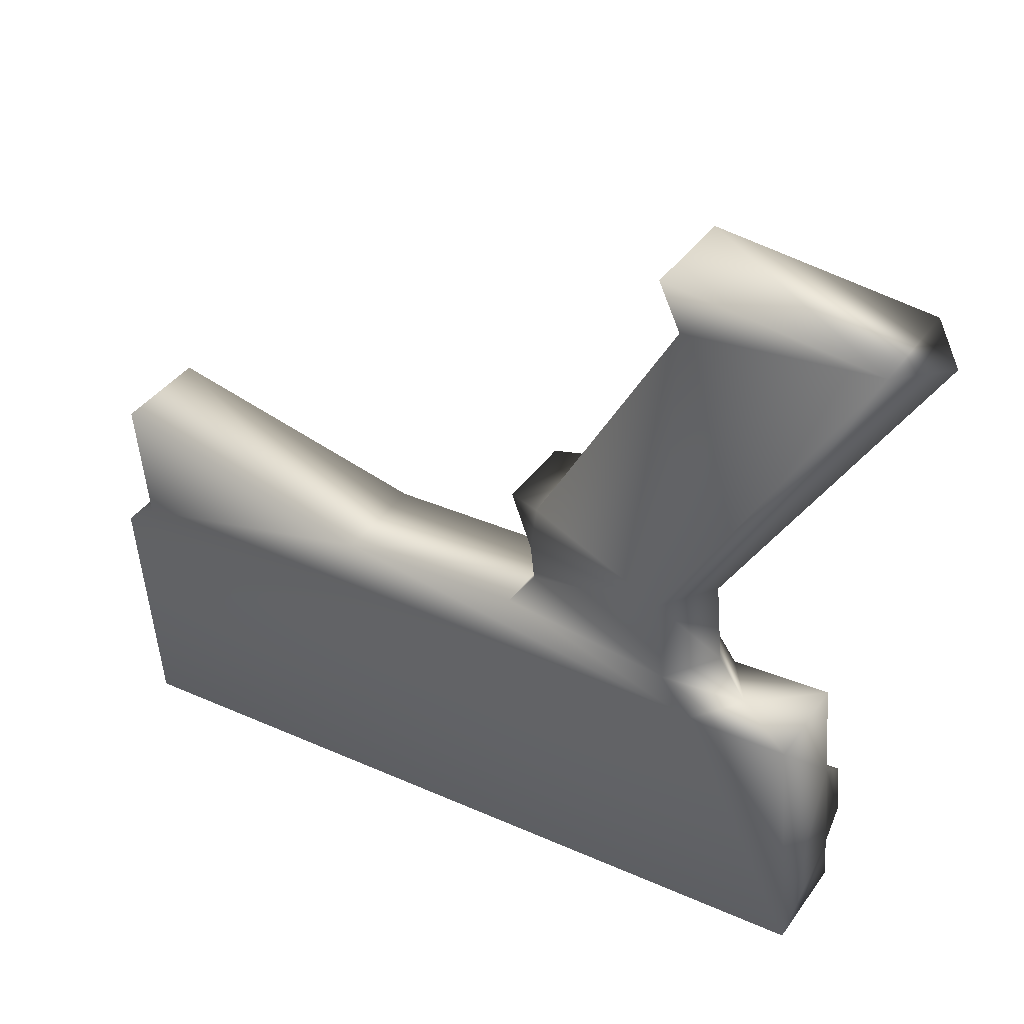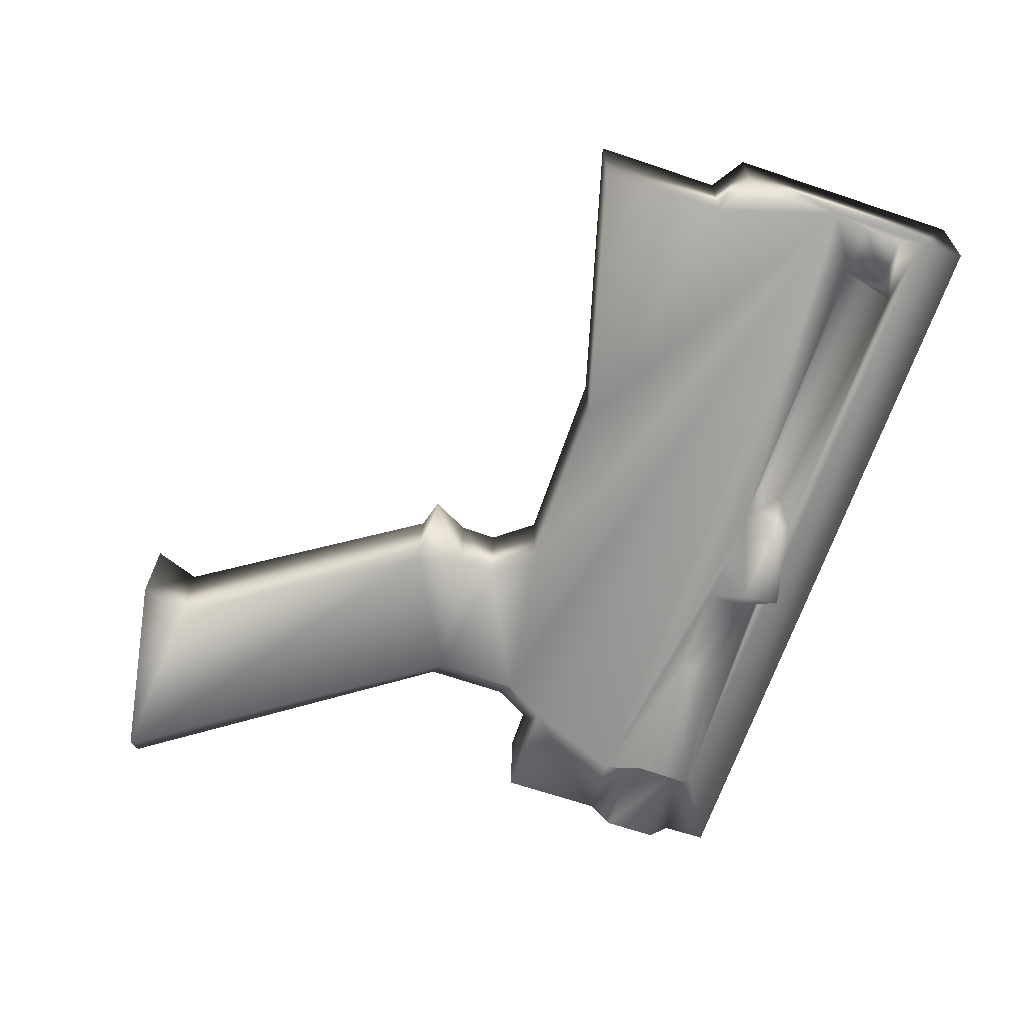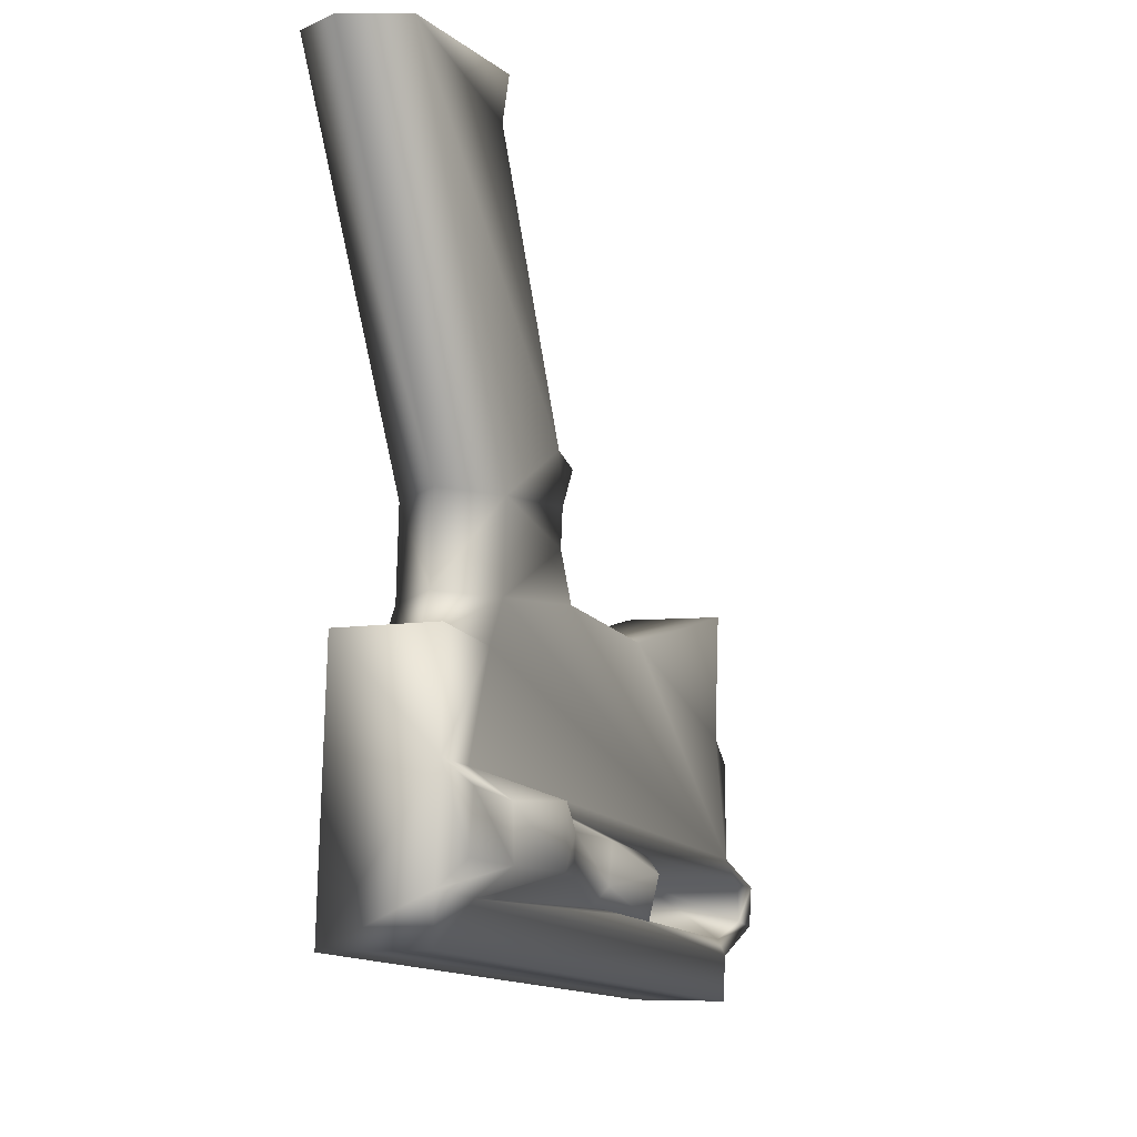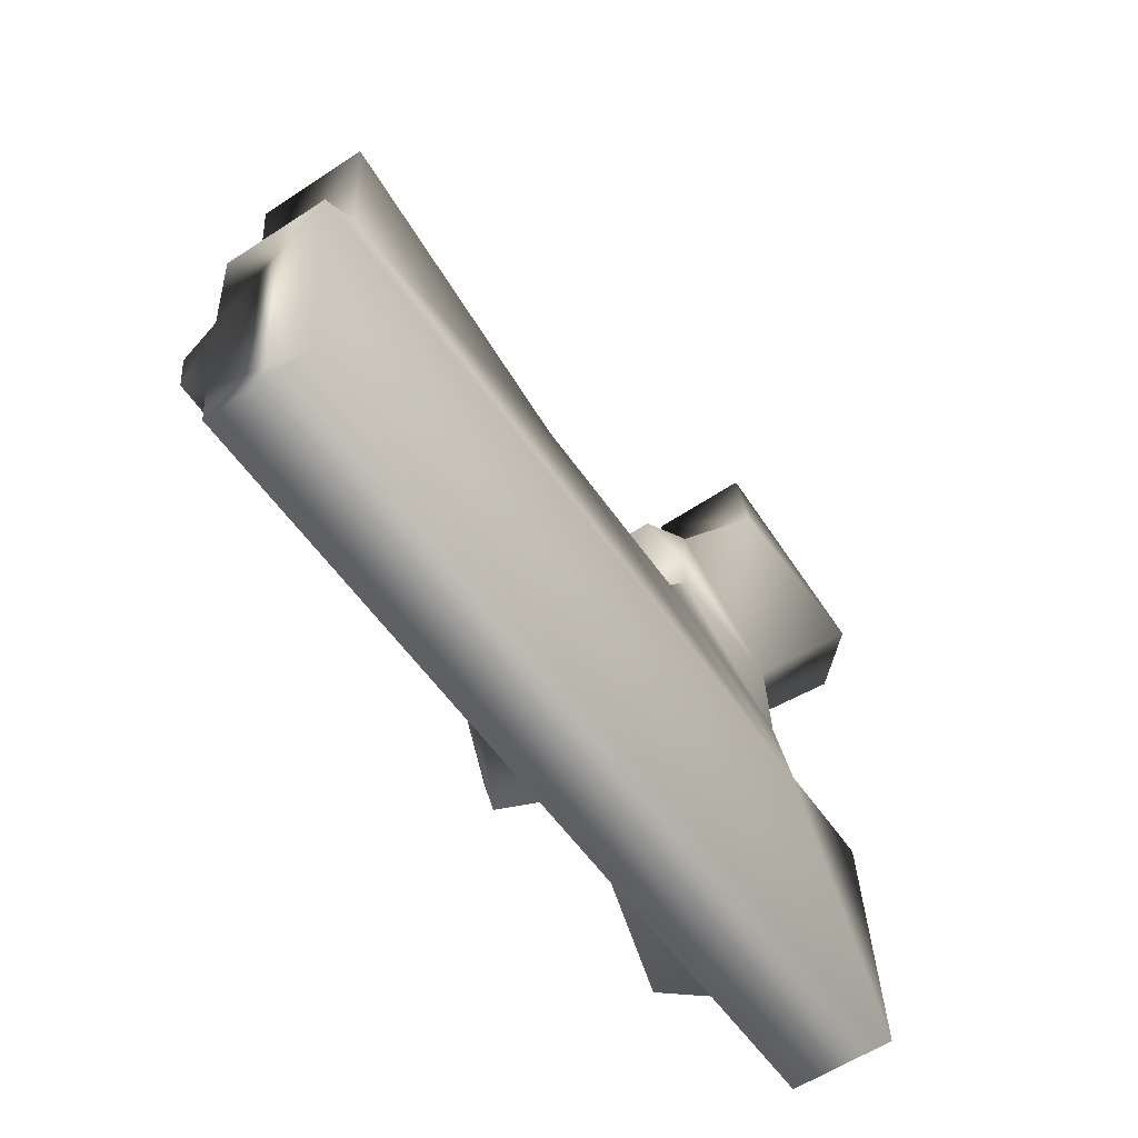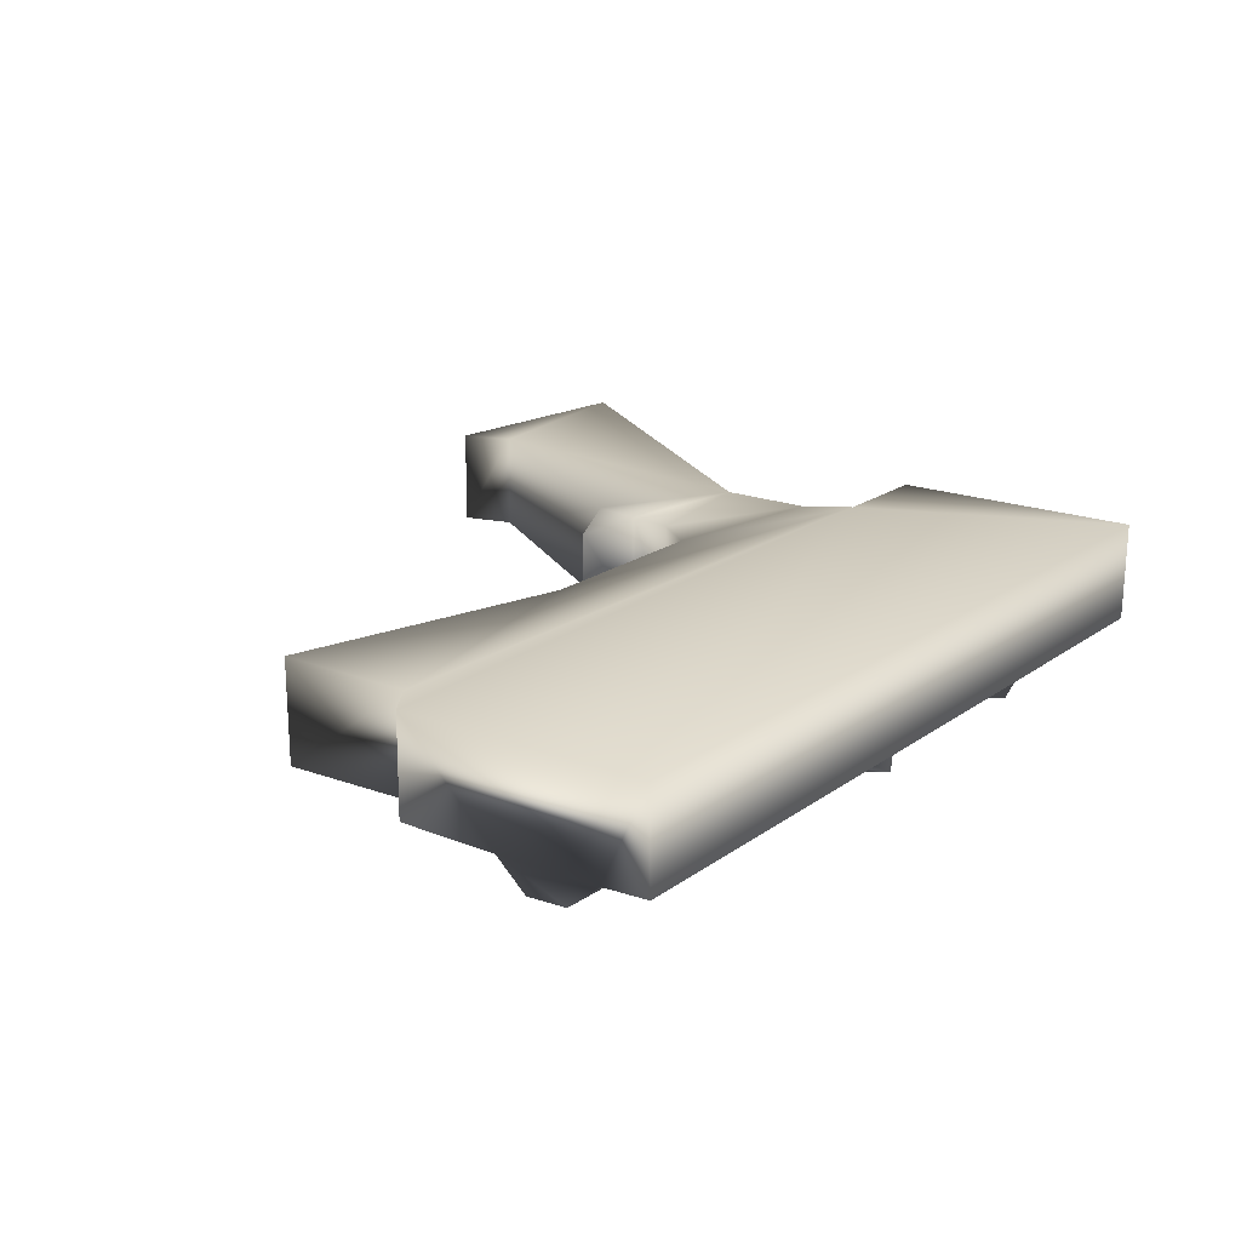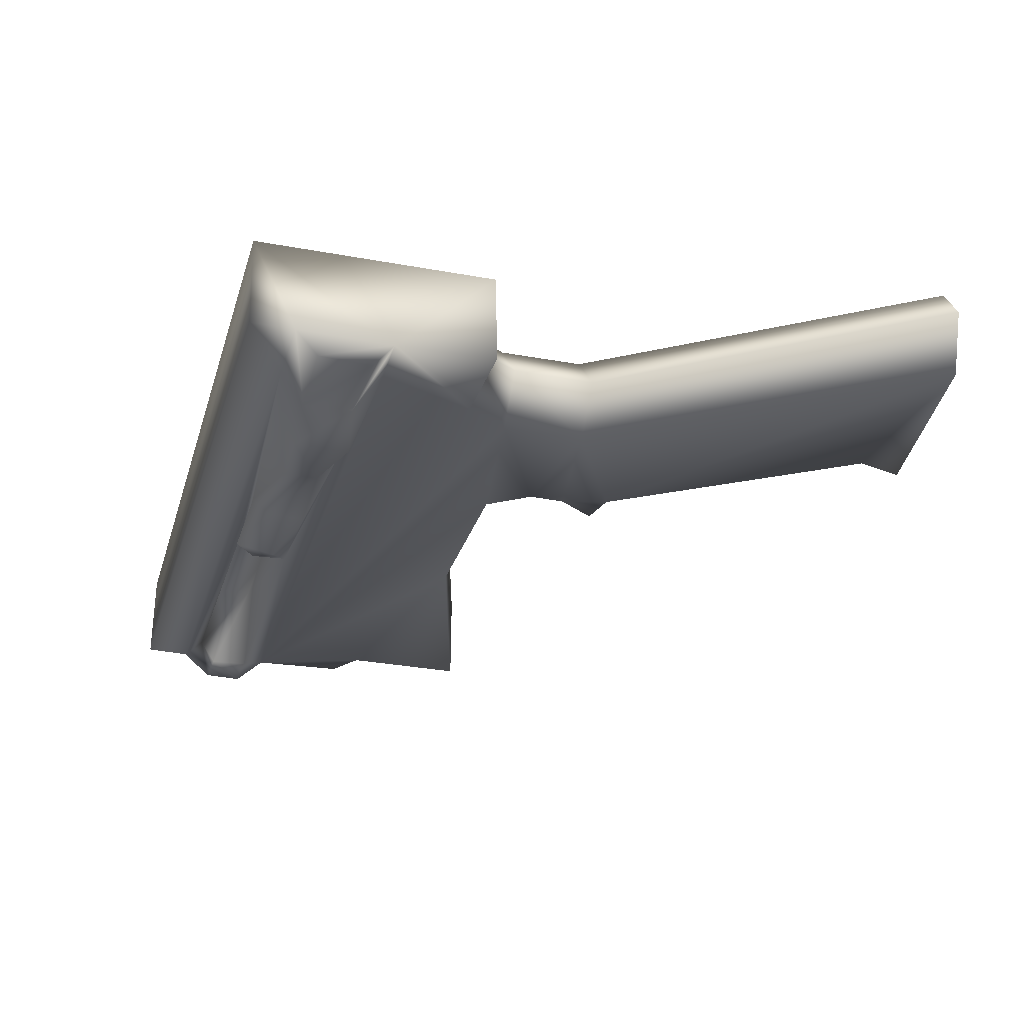
<metadata>
{"format":"obj","ext":"obj","renderer":"f3d","projection":"perspective","resolution":1024,"background":"white","views":[{"elev":39.8,"azim":-148.3,"up":"+Z"},{"elev":-65.4,"azim":75.9,"up":"+Y"},{"elev":-7.7,"azim":-71.3,"up":"+Z"},{"elev":-60.7,"azim":123.7,"up":"+Z"},{"elev":18.4,"azim":130.7,"up":"+Y"},{"elev":-27.9,"azim":-101.5,"up":"+Y"}]}
</metadata>
<code>
v 0.3023 0.07133 0.2093
v 0.26 0.07099 0.1627
v 0.2295 0.07116 0.1022
v 0.2341 0.07116 0.1645
v 0.2504 0.05937 0.1633
v 0.2343 0.0474 0.165
v 0.2595 0.04723 0.1626
v 0.2324 0.04689 0.1389
v 0.247 0.04689 0.138
v 0.2541 0.04022 0.1315
v 0.2587 0.03064 0.1315
v 0.2574 0.03047 0.1175
v 0.2908 0.03953 0.1265
v 0.2904 0.03988 0.1173
v 0.314 0.0397 0.1156
v 0.3136 0.04346 0.1111
v 0.3204 0.03269 0.1079
v 0.3399 0.04329 0.1092
v 0.3402 0.03919 0.1136
v 0.3397 0.06296 0.1094
v 0.3409 0.03953 0.1229
v 0.3411 0.06261 0.1227
v 0.4132 0.0621 0.1172
v 0.4125 0.06193 0.1039
v 0.4123 0.04261 0.1034
v 0.4175 0.03851 0.1078
v 0.4185 0.03902 0.1173
v 0.4304 0.03851 0.1164
v 0.431 0.04535 0.124
v 0.4297 0.03885 0.1066
v 0.4288 0.04517 0.09908
v 0.3209 0.03047 0.1182
v 0.315 0.03936 0.1254
v 0.2671 0.04723 0.1734
v 0.2578 0.05954 0.1744
v 0.2674 0.07099 0.1728
v 0.2694 0.07116 0.1946
v 0.3032 0.07082 0.1877
v 0.3039 0.07133 0.1972
v 0.303 0.04706 0.1882
v 0.3037 0.04689 0.1974
v 0.2692 0.0474 0.1948
v 0.3022 0.04723 0.2099
v 0.2195 0.04808 0.2809
v 0.2676 0.04791 0.2734
v 0.2723 0.04808 0.2854
v 0.2674 0.07168 0.2733
v 0.2727 0.07185 0.2849
v 0.22 0.07253 0.2804
v 0.3102 0.07082 0.1769
v 0.3573 0.07065 0.1733
v 0.3101 0.04706 0.1767
v 0.3575 0.0462 0.1731
v 0.4243 0.04603 0.1548
v 0.4328 0.04586 0.1483
v 0.4329 0.06962 0.1482
v 0.4282 0.06928 0.08765
v 0.428 0.04552 0.08749
v 0.2294 0.04706 0.1028
v 0.2597 0.05954 0.1958
v 0.4245 0.06979 0.1546
v 0.4271 0.07031 0.187
v 0.2496 0.04654 0.1124
v 0.2302 0.04706 0.114
v 0.2539 0.03988 0.1188
v 0.4269 0.04586 0.1868
v 0.3118 0.06689 0.2069
v 0.232 0.04005 0.1334
v 0.2306 0.04039 0.1198
v 0.3116 0.04723 0.2071
v 0.2097 0.06056 0.2791
f 70 67 43
f 67 1 43
f 62 51 66
f 51 53 66
f 5 36 2
f 12 10 65
f 59 64 3
f 3 2 57
f 34 29 52
f 61 54 56
f 32 17 19
f 21 32 19
f 21 23 27
f 29 21 27
f 26 25 30
f 28 26 30
f 41 70 43
f 13 15 33
f 13 33 9
f 11 13 9
f 49 60 71
f 44 49 71
f 44 71 60
f 42 44 60
f 67 70 41
f 67 41 39
f 10 8 68
f 65 10 68
f 65 68 69
f 64 65 69
f 8 6 4
f 8 4 3
f 8 3 64
f 8 64 69
f 8 69 68
f 1 67 39
f 1 39 37
f 1 37 47
f 1 47 45
f 66 53 54
f 66 54 61
f 66 61 62
f 63 12 65
f 63 65 64
f 63 64 59
f 63 59 31
f 63 31 18
f 63 18 16
f 63 16 14
f 63 14 12
f 1 45 43
f 51 62 61
f 2 51 61
f 2 61 56
f 57 2 56
f 50 36 38
f 52 50 38
f 52 38 40
f 34 52 40
f 34 40 42
f 35 34 42
f 35 42 60
f 37 35 60
f 37 60 49
f 47 37 49
f 59 3 57
f 59 57 58
f 31 59 58
f 31 58 57
f 29 31 57
f 29 57 56
f 55 29 56
f 55 56 54
f 29 55 54
f 29 54 53
f 52 29 53
f 52 53 51
f 50 52 51
f 50 51 2
f 36 50 2
f 49 44 46
f 49 46 48
f 47 49 48
f 47 48 46
f 45 47 46
f 45 46 44
f 43 45 44
f 43 44 42
f 41 43 42
f 41 42 40
f 39 41 40
f 39 40 38
f 37 39 38
f 37 38 36
f 35 37 36
f 35 36 5
f 34 35 5
f 34 5 7
f 29 34 7
f 29 7 9
f 21 29 9
f 21 9 33
f 32 21 33
f 32 33 15
f 17 32 15
f 25 20 18
f 25 18 31
f 30 25 31
f 30 31 29
f 28 30 29
f 28 29 27
f 26 28 27
f 26 27 23
f 25 26 23
f 25 23 24
f 20 25 24
f 20 24 23
f 22 20 23
f 22 23 21
f 20 22 21
f 20 21 19
f 18 20 19
f 18 19 17
f 16 18 17
f 16 17 15
f 14 16 15
f 14 15 13
f 12 14 13
f 12 13 11
f 10 12 11
f 10 11 9
f 8 10 9
f 8 9 7
f 6 8 7
f 6 7 5
f 4 6 5
f 4 5 2
f 3 4 2

</code>
